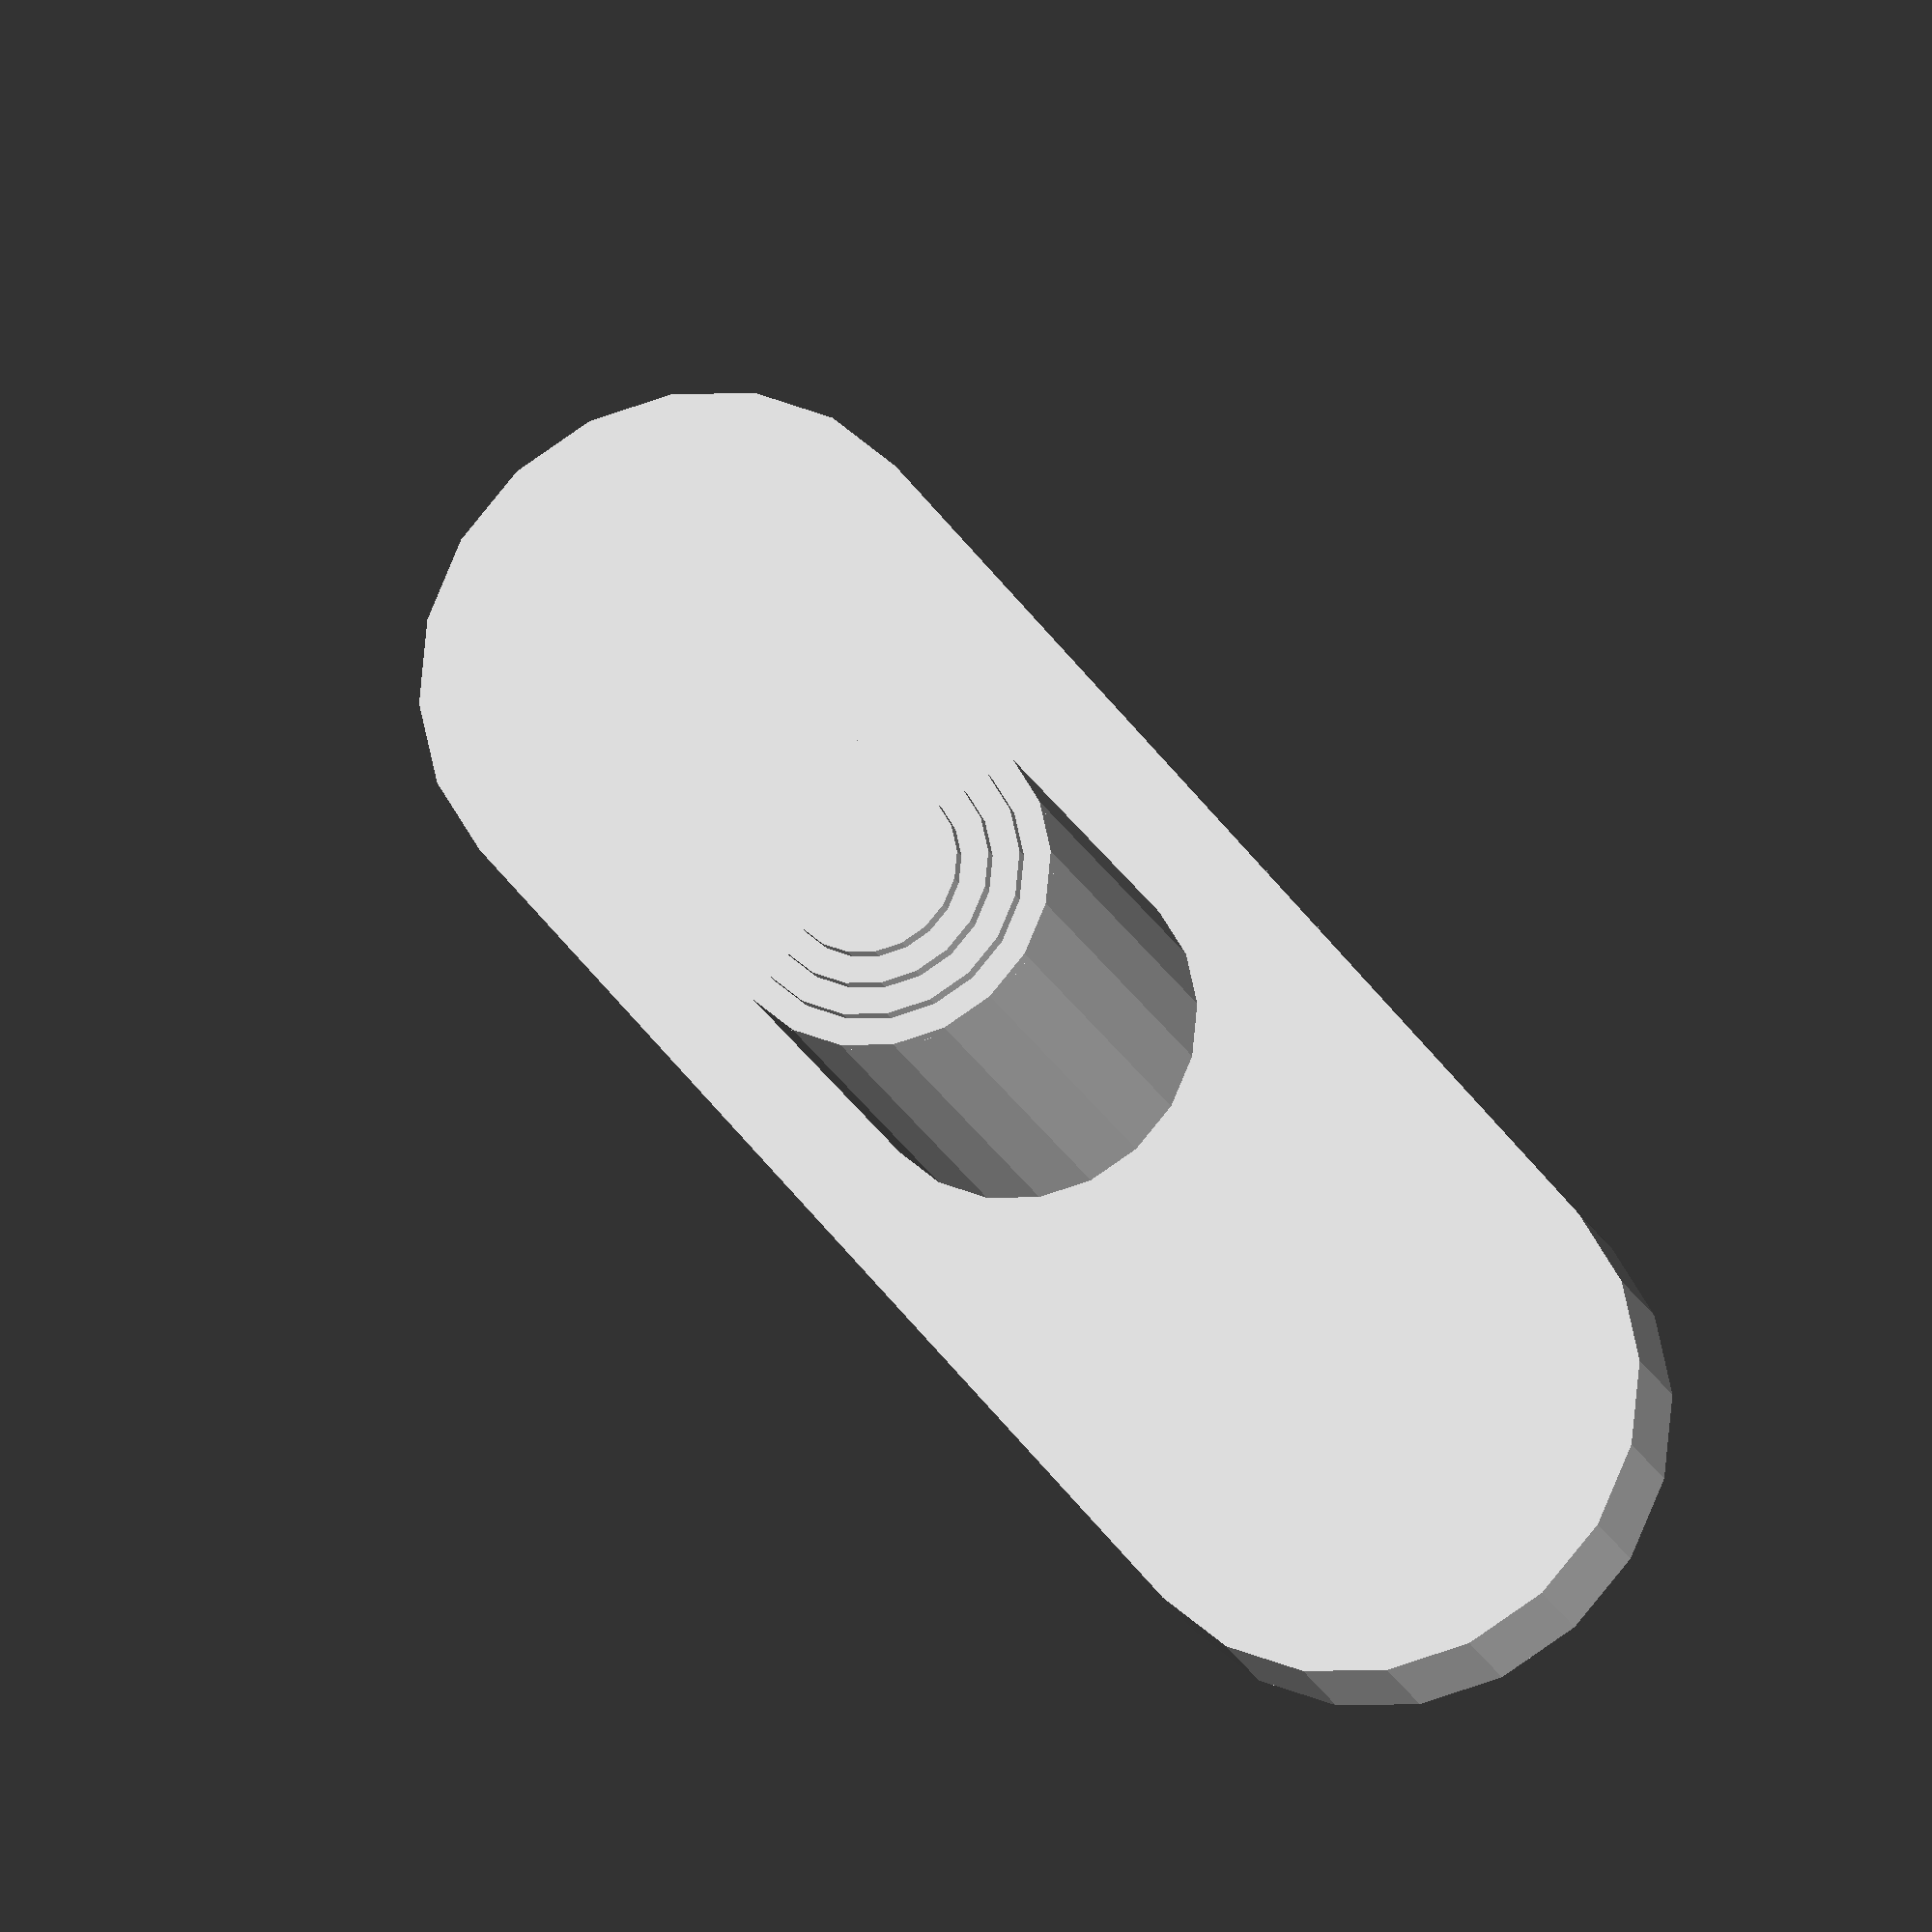
<openscad>
difference(){
    union(){
        cylinder(h = 4, r = 1.25, $fn = 20);
        for(i = [0:0.1:0.3]) {
            translate([0,0, 4 + i])  {
                cylinder(h = 0.1, r = 1.25 - i * 2, $fn = 20);
            }
        }
        hull(){
            translate([4,0,0]) cylinder(h = 0.75, r = 2, $fn = 20);    
            translate([-4,0,0]) cylinder(h = 0.75, r = 2, $fn = 20);
        }
    }
    cube([1.5,1.5,6], center = true);  
}

</openscad>
<views>
elev=19.8 azim=230.6 roll=18.0 proj=o view=solid
</views>
